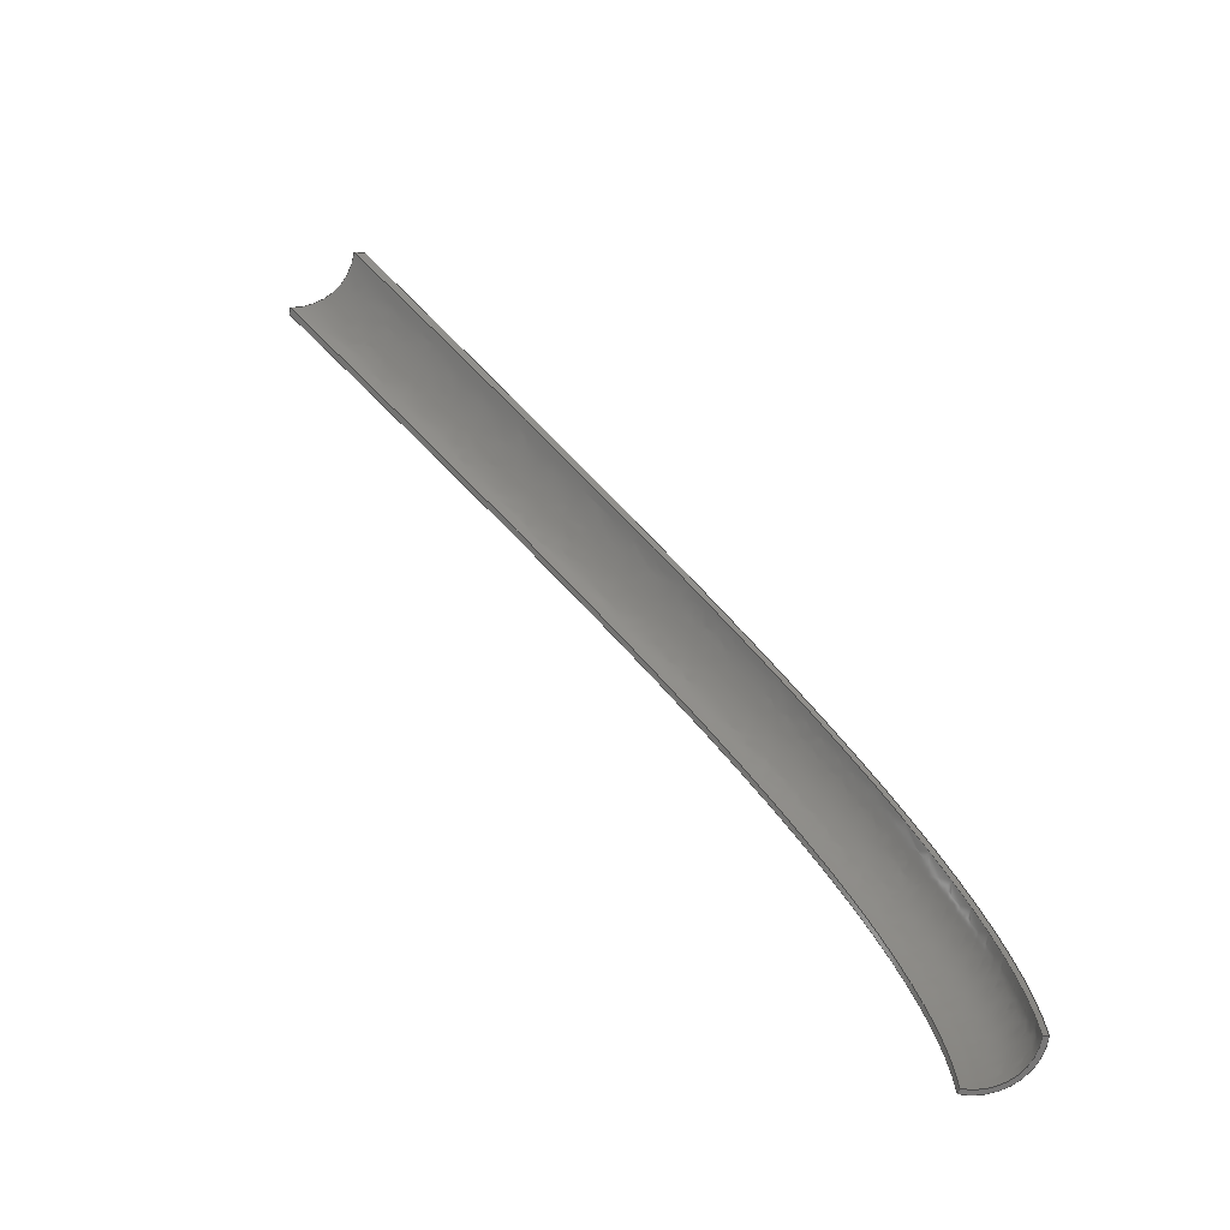
<metadata>
{"format":"step","ext":"step","renderer":"f3d","projection":"perspective","resolution":1024,"background":"white","views":[{"elev":-70.1,"azim":82.1,"up":"+Y"}]}
</metadata>
<code>
ISO-10303-21;
DATA;
#1=SHAPE_REPRESENTATION_RELATIONSHIP('','',#98,#2);
#2=ADVANCED_BREP_SHAPE_REPRESENTATION('',(#96),#368);
#3=PLANE('',#104);
#4=PLANE('',#105);
#5=CIRCLE('',#100,0.01396);
#6=CIRCLE('',#101,0.0103);
#7=CIRCLE('',#102,0.01233);
#8=CIRCLE('',#103,0.00939);
#9=B_SPLINE_CURVE_WITH_KNOTS('',3,(#144,#145,#146,#147),.UNSPECIFIED.,
 .F.,.F.,(4,4),(0,1),.PIECEWISE_BEZIER_KNOTS.);
#10=B_SPLINE_CURVE_WITH_KNOTS('',3,(#151,#152,#153,#154),.UNSPECIFIED.,
 .F.,.F.,(4,4),(0,1),.PIECEWISE_BEZIER_KNOTS.);
#11=B_SPLINE_CURVE_WITH_KNOTS('',3,(#197,#198,#199,#200),.UNSPECIFIED.,
 .F.,.F.,(4,4),(0,1),.PIECEWISE_BEZIER_KNOTS.);
#12=B_SPLINE_CURVE_WITH_KNOTS('',3,(#221,#222,#223,#224),.UNSPECIFIED.,
 .F.,.F.,(4,4),(0,1),.PIECEWISE_BEZIER_KNOTS.);
#13=ORIENTED_EDGE('',*,*,#37,.F.);
#14=ORIENTED_EDGE('',*,*,#38,.F.);
#15=ORIENTED_EDGE('',*,*,#39,.T.);
#16=ORIENTED_EDGE('',*,*,#40,.T.);
#17=ORIENTED_EDGE('',*,*,#38,.T.);
#18=ORIENTED_EDGE('',*,*,#41,.F.);
#19=ORIENTED_EDGE('',*,*,#42,.F.);
#20=ORIENTED_EDGE('',*,*,#43,.T.);
#21=ORIENTED_EDGE('',*,*,#42,.T.);
#22=ORIENTED_EDGE('',*,*,#44,.F.);
#23=ORIENTED_EDGE('',*,*,#45,.F.);
#24=ORIENTED_EDGE('',*,*,#46,.T.);
#25=ORIENTED_EDGE('',*,*,#45,.T.);
#26=ORIENTED_EDGE('',*,*,#47,.F.);
#27=ORIENTED_EDGE('',*,*,#40,.F.);
#28=ORIENTED_EDGE('',*,*,#48,.T.);
#29=ORIENTED_EDGE('',*,*,#47,.T.);
#30=ORIENTED_EDGE('',*,*,#44,.T.);
#31=ORIENTED_EDGE('',*,*,#41,.T.);
#32=ORIENTED_EDGE('',*,*,#37,.T.);
#33=ORIENTED_EDGE('',*,*,#48,.F.);
#34=ORIENTED_EDGE('',*,*,#39,.F.);
#35=ORIENTED_EDGE('',*,*,#43,.F.);
#36=ORIENTED_EDGE('',*,*,#46,.F.);
#37=EDGE_CURVE('',#49,#50,#57,.F.);
#38=EDGE_CURVE('',#51,#49,#9,.T.);
#39=EDGE_CURVE('',#51,#52,#58,.F.);
#40=EDGE_CURVE('',#52,#50,#10,.T.);
#41=EDGE_CURVE('',#53,#49,#5,.T.);
#42=EDGE_CURVE('',#54,#53,#11,.T.);
#43=EDGE_CURVE('',#54,#51,#6,.F.);
#44=EDGE_CURVE('',#55,#53,#59,.F.);
#45=EDGE_CURVE('',#56,#55,#12,.T.);
#46=EDGE_CURVE('',#56,#54,#60,.T.);
#47=EDGE_CURVE('',#50,#55,#7,.F.);
#48=EDGE_CURVE('',#52,#56,#8,.T.);
#49=VERTEX_POINT('',#142);
#50=VERTEX_POINT('',#143);
#51=VERTEX_POINT('',#148);
#52=VERTEX_POINT('',#150);
#53=VERTEX_POINT('',#196);
#54=VERTEX_POINT('',#201);
#55=VERTEX_POINT('',#220);
#56=VERTEX_POINT('',#225);
#57=LINE('',#141,#61);
#58=LINE('',#149,#62);
#59=LINE('',#219,#63);
#60=LINE('',#226,#64);
#61=VECTOR('',#108,1);
#62=VECTOR('',#109,1);
#63=VECTOR('',#114,1);
#64=VECTOR('',#115,1);
#65=EDGE_LOOP('',(#13,#14,#15,#16));
#66=EDGE_LOOP('',(#17,#18,#19,#20));
#67=EDGE_LOOP('',(#21,#22,#23,#24));
#68=EDGE_LOOP('',(#25,#26,#27,#28));
#69=EDGE_LOOP('',(#29,#30,#31,#32));
#70=EDGE_LOOP('',(#33,#34,#35,#36));
#71=FACE_BOUND('',#65,.T.);
#72=FACE_BOUND('',#66,.T.);
#73=FACE_BOUND('',#67,.T.);
#74=FACE_BOUND('',#68,.T.);
#75=FACE_BOUND('',#69,.T.);
#76=FACE_BOUND('',#70,.T.);
#77=B_SPLINE_SURFACE_WITH_KNOTS('',3,3,((#125,#126,#127,#128),(#129,#130,
#131,#132),(#133,#134,#135,#136),(#137,#138,#139,#140)),.UNSPECIFIED.,.F.,
 .F.,.F.,(4,4),(4,4),(0,1),(0,1),.PIECEWISE_BEZIER_KNOTS.);
#78=B_SPLINE_SURFACE_WITH_KNOTS('',3,3,((#155,#156,#157,#158),(#159,#160,
#161,#162),(#163,#164,#165,#166),(#167,#168,#169,#170),(#171,#172,#173,
#174),(#175,#176,#177,#178),(#179,#180,#181,#182),(#183,#184,#185,#186),
(#187,#188,#189,#190),(#191,#192,#193,#194)),.UNSPECIFIED.,.F.,.F.,.F.,
(4,2,2,2,4),(4,4),(0,0.25,0.5,0.75,1),(0,1.006),
 .UNSPECIFIED.);
#79=B_SPLINE_SURFACE_WITH_KNOTS('',3,3,((#203,#204,#205,#206),(#207,#208,
#209,#210),(#211,#212,#213,#214),(#215,#216,#217,#218)),.UNSPECIFIED.,.F.,
 .F.,.F.,(4,4),(4,4),(0,1),(0,1),.PIECEWISE_BEZIER_KNOTS.);
#80=B_SPLINE_SURFACE_WITH_KNOTS('',3,3,((#227,#228,#229,#230),(#231,#232,
#233,#234),(#235,#236,#237,#238),(#239,#240,#241,#242),(#243,#244,#245,
#246),(#247,#248,#249,#250),(#251,#252,#253,#254),(#255,#256,#257,#258),
(#259,#260,#261,#262),(#263,#264,#265,#266),(#267,#268,#269,#270),(#271,
#272,#273,#274),(#275,#276,#277,#278),(#279,#280,#281,#282),(#283,#284,
#285,#286),(#287,#288,#289,#290),(#291,#292,#293,#294),(#295,#296,#297,
#298),(#299,#300,#301,#302),(#303,#304,#305,#306),(#307,#308,#309,#310),
(#311,#312,#313,#314),(#315,#316,#317,#318),(#319,#320,#321,#322),(#323,
#324,#325,#326),(#327,#328,#329,#330),(#331,#332,#333,#334),(#335,#336,
#337,#338),(#339,#340,#341,#342),(#343,#344,#345,#346),(#347,#348,#349,
#350),(#351,#352,#353,#354),(#355,#356,#357,#358),(#359,#360,#361,#362)),
 .UNSPECIFIED.,.F.,.F.,.F.,(4,2,2,2,2,2,2,2,2,2,2,2,2,2,2,2,4),(4,4),(0,
0.0625,0.125,0.1875,0.25,0.3125,0.375,0.4375,0.5,0.5625,0.625,0.6875,0.75,
0.8125,0.875,0.9375,1),(0,1),.UNSPECIFIED.);
#81=ADVANCED_FACE('',(#71),#77,.T.);
#82=ADVANCED_FACE('',(#72),#78,.T.);
#83=ADVANCED_FACE('',(#73),#79,.T.);
#84=ADVANCED_FACE('',(#74),#80,.T.);
#85=ADVANCED_FACE('',(#75),#3,.F.);
#86=ADVANCED_FACE('',(#76),#4,.T.);
#87=CLOSED_SHELL('',(#81,#82,#83,#84,#85,#86));
#88=STYLED_ITEM('',(#89),#96);
#89=PRESENTATION_STYLE_ASSIGNMENT((#90));
#90=SURFACE_STYLE_USAGE(.BOTH.,#91);
#91=SURFACE_SIDE_STYLE('',(#92));
#92=SURFACE_STYLE_FILL_AREA(#93);
#93=FILL_AREA_STYLE('',(#94));
#94=FILL_AREA_STYLE_COLOUR('',#95);
#95=COLOUR_RGB('',0.902,0.8784,0.8118);
#96=MANIFOLD_SOLID_BREP('Part 12',#87);
#97=SHAPE_DEFINITION_REPRESENTATION(#373,#98);
#98=SHAPE_REPRESENTATION('Part 12',(#99),#368);
#99=AXIS2_PLACEMENT_3D('',#124,#106,#107);
#100=AXIS2_PLACEMENT_3D('',#195,#110,#111);
#101=AXIS2_PLACEMENT_3D('',#202,#112,#113);
#102=AXIS2_PLACEMENT_3D('',#363,#116,#117);
#103=AXIS2_PLACEMENT_3D('',#364,#118,#119);
#104=AXIS2_PLACEMENT_3D('',#365,#120,#121);
#105=AXIS2_PLACEMENT_3D('',#366,#122,#123);
#106=DIRECTION('',(0,0,1));
#107=DIRECTION('',(1,0,0));
#108=DIRECTION('',(-1,0,0));
#109=DIRECTION('',(-0.9806,0,0.1961));
#110=DIRECTION('',(0,1,0));
#111=DIRECTION('',(0,0,-1));
#112=DIRECTION('',(0,-1,0));
#113=DIRECTION('',(0,0,-1));
#114=DIRECTION('',(-0.04233,0,0.9991));
#115=DIRECTION('',(0.1961,0,-0.9806));
#116=DIRECTION('',(0,1,0));
#117=DIRECTION('',(0,0,-1));
#118=DIRECTION('',(0,-1,0));
#119=DIRECTION('',(0,0,-1));
#120=DIRECTION('',(0,-1,0));
#121=DIRECTION('',(1,0,0));
#122=DIRECTION('',(0,-1,0));
#123=DIRECTION('',(1,0,0));
#124=CARTESIAN_POINT('',(0,0,0));
#125=CARTESIAN_POINT('',(-0.07726,0,-0.0547));
#126=CARTESIAN_POINT('',(-0.07726,0.05245,-0.0547));
#127=CARTESIAN_POINT('',(-0.04716,0.1024,0.004371));
#128=CARTESIAN_POINT('',(-0.01706,0.1524,0.06344));
#129=CARTESIAN_POINT('',(-0.07698,0,-0.05475));
#130=CARTESIAN_POINT('',(-0.07698,0.05245,-0.05475));
#131=CARTESIAN_POINT('',(-0.0468,0.1024,0.004342));
#132=CARTESIAN_POINT('',(-0.01662,0.1524,0.06344));
#133=CARTESIAN_POINT('',(-0.0767,0,-0.05481));
#134=CARTESIAN_POINT('',(-0.0767,0.05246,-0.05481));
#135=CARTESIAN_POINT('',(-0.04644,0.1024,0.004314));
#136=CARTESIAN_POINT('',(-0.01619,0.1524,0.06344));
#137=CARTESIAN_POINT('',(-0.07641,0,-0.05487));
#138=CARTESIAN_POINT('',(-0.07641,0.05246,-0.05487));
#139=CARTESIAN_POINT('',(-0.04608,0.1024,0.004286));
#140=CARTESIAN_POINT('',(-0.01575,0.1524,0.06344));
#141=CARTESIAN_POINT('',(-0.0164,0.1524,0.06344));
#142=CARTESIAN_POINT('',(-0.01706,0.1524,0.06344));
#143=CARTESIAN_POINT('',(-0.01575,0.1524,0.06344));
#144=CARTESIAN_POINT('',(-0.07726,0,-0.0547));
#145=CARTESIAN_POINT('',(-0.07726,0.05245,-0.0547));
#146=CARTESIAN_POINT('',(-0.04716,0.1024,0.004371));
#147=CARTESIAN_POINT('',(-0.01706,0.1524,0.06344));
#148=CARTESIAN_POINT('',(-0.07726,0,-0.0547));
#149=CARTESIAN_POINT('',(-0.07684,0,-0.05478));
#150=CARTESIAN_POINT('',(-0.07641,0,-0.05487));
#151=CARTESIAN_POINT('',(-0.07641,0,-0.05487));
#152=CARTESIAN_POINT('',(-0.07641,0.05246,-0.05487));
#153=CARTESIAN_POINT('',(-0.04608,0.1024,0.004286));
#154=CARTESIAN_POINT('',(-0.01575,0.1524,0.06344));
#155=CARTESIAN_POINT('',(-0.06642,0,-0.06563));
#156=CARTESIAN_POINT('',(-0.06642,0.05276,-0.06563));
#157=CARTESIAN_POINT('',(-0.03465,0.103,-0.006766));
#158=CARTESIAN_POINT('',(-0.003069,0.1533,0.05174));
#159=CARTESIAN_POINT('',(-0.06786,0,-0.0657));
#160=CARTESIAN_POINT('',(-0.06786,0.05276,-0.0657));
#161=CARTESIAN_POINT('',(-0.03622,0.103,-0.006776));
#162=CARTESIAN_POINT('',(-0.004756,0.1533,0.0518));
#163=CARTESIAN_POINT('',(-0.06933,0,-0.06547));
#164=CARTESIAN_POINT('',(-0.06933,0.05276,-0.06547));
#165=CARTESIAN_POINT('',(-0.03778,0.103,-0.006476));
#166=CARTESIAN_POINT('',(-0.006431,0.1533,0.05217));
#167=CARTESIAN_POINT('',(-0.07203,0,-0.06443));
#168=CARTESIAN_POINT('',(-0.07203,0.05276,-0.06443));
#169=CARTESIAN_POINT('',(-0.04069,0.103,-0.005302));
#170=CARTESIAN_POINT('',(-0.009545,0.1533,0.05348));
#171=CARTESIAN_POINT('',(-0.07327,0,-0.06362));
#172=CARTESIAN_POINT('',(-0.07327,0.05276,-0.06362));
#173=CARTESIAN_POINT('',(-0.04203,0.103,-0.004428));
#174=CARTESIAN_POINT('',(-0.01098,0.1533,0.05442));
#175=CARTESIAN_POINT('',(-0.07531,0,-0.06157));
#176=CARTESIAN_POINT('',(-0.07531,0.05276,-0.06157));
#177=CARTESIAN_POINT('',(-0.04428,0.103,-0.002238));
#178=CARTESIAN_POINT('',(-0.01343,0.1533,0.05674));
#179=CARTESIAN_POINT('',(-0.07611,0,-0.06032));
#180=CARTESIAN_POINT('',(-0.07611,0.05277,-0.06032));
#181=CARTESIAN_POINT('',(-0.04519,0.103,-0.0009216));
#182=CARTESIAN_POINT('',(-0.01444,0.1533,0.05812));
#183=CARTESIAN_POINT('',(-0.07713,0,-0.05761));
#184=CARTESIAN_POINT('',(-0.07713,0.05277,-0.05761));
#185=CARTESIAN_POINT('',(-0.04643,0.103,0.001955));
#186=CARTESIAN_POINT('',(-0.01591,0.1533,0.06116));
#187=CARTESIAN_POINT('',(-0.07735,0,-0.05614));
#188=CARTESIAN_POINT('',(-0.07735,0.05277,-0.05614));
#189=CARTESIAN_POINT('',(-0.04677,0.103,0.003515));
#190=CARTESIAN_POINT('',(-0.01637,0.1533,0.06282));
#191=CARTESIAN_POINT('',(-0.07726,0,-0.0547));
#192=CARTESIAN_POINT('',(-0.07726,0.05277,-0.0547));
#193=CARTESIAN_POINT('',(-0.0468,0.103,0.005079));
#194=CARTESIAN_POINT('',(-0.01652,0.1533,0.0645));
#195=CARTESIAN_POINT('',(-0.003148,0.1524,0.06465));
#196=CARTESIAN_POINT('',(-0.003634,0.1524,0.0507));
#197=CARTESIAN_POINT('',(-0.06642,0,-0.06563));
#198=CARTESIAN_POINT('',(-0.06642,0.05244,-0.06563));
#199=CARTESIAN_POINT('',(-0.03502,0.1024,-0.007464));
#200=CARTESIAN_POINT('',(-0.003634,0.1524,0.0507));
#201=CARTESIAN_POINT('',(-0.06642,0,-0.06563));
#202=CARTESIAN_POINT('',(-0.06698,0,-0.05534));
#203=CARTESIAN_POINT('',(-0.06658,0,-0.06478));
#204=CARTESIAN_POINT('',(-0.06658,0.05247,-0.06478));
#205=CARTESIAN_POINT('',(-0.03515,0.1024,-0.00604));
#206=CARTESIAN_POINT('',(-0.003718,0.1524,0.0527));
#207=CARTESIAN_POINT('',(-0.06653,0,-0.06506));
#208=CARTESIAN_POINT('',(-0.06653,0.05247,-0.06506));
#209=CARTESIAN_POINT('',(-0.03511,0.1024,-0.006515));
#210=CARTESIAN_POINT('',(-0.00369,0.1524,0.05203));
#211=CARTESIAN_POINT('',(-0.06647,0,-0.06534));
#212=CARTESIAN_POINT('',(-0.06647,0.05244,-0.06534));
#213=CARTESIAN_POINT('',(-0.03507,0.1024,-0.006989));
#214=CARTESIAN_POINT('',(-0.003662,0.1524,0.05136));
#215=CARTESIAN_POINT('',(-0.06642,0,-0.06563));
#216=CARTESIAN_POINT('',(-0.06642,0.05244,-0.06563));
#217=CARTESIAN_POINT('',(-0.03502,0.1024,-0.007464));
#218=CARTESIAN_POINT('',(-0.003634,0.1524,0.0507));
#219=CARTESIAN_POINT('',(-0.003676,0.1524,0.0517));
#220=CARTESIAN_POINT('',(-0.003718,0.1524,0.0527));
#221=CARTESIAN_POINT('',(-0.06658,0,-0.06478));
#222=CARTESIAN_POINT('',(-0.06658,0.05247,-0.06478));
#223=CARTESIAN_POINT('',(-0.03515,0.1024,-0.00604));
#224=CARTESIAN_POINT('',(-0.003718,0.1524,0.0527));
#225=CARTESIAN_POINT('',(-0.06658,0,-0.06478));
#226=CARTESIAN_POINT('',(-0.0665,0,-0.0652));
#227=CARTESIAN_POINT('',(-0.07641,0,-0.05487));
#228=CARTESIAN_POINT('',(-0.07641,0.05246,-0.05487));
#229=CARTESIAN_POINT('',(-0.04608,0.1024,0.004286));
#230=CARTESIAN_POINT('',(-0.01575,0.1524,0.06344));
#231=CARTESIAN_POINT('',(-0.07643,0,-0.05519));
#232=CARTESIAN_POINT('',(-0.07643,0.05246,-0.05519));
#233=CARTESIAN_POINT('',(-0.04607,0.1024,0.003941));
#234=CARTESIAN_POINT('',(-0.0157,0.1524,0.06307));
#235=CARTESIAN_POINT('',(-0.07643,0,-0.05552));
#236=CARTESIAN_POINT('',(-0.07643,0.05246,-0.05552));
#237=CARTESIAN_POINT('',(-0.04604,0.1024,0.003596));
#238=CARTESIAN_POINT('',(-0.01564,0.1524,0.06271));
#239=CARTESIAN_POINT('',(-0.0764,0,-0.05618));
#240=CARTESIAN_POINT('',(-0.0764,0.05246,-0.05618));
#241=CARTESIAN_POINT('',(-0.04594,0.1024,0.002911));
#242=CARTESIAN_POINT('',(-0.01548,0.1524,0.062));
#243=CARTESIAN_POINT('',(-0.07637,0,-0.0565));
#244=CARTESIAN_POINT('',(-0.07637,0.05246,-0.0565));
#245=CARTESIAN_POINT('',(-0.04588,0.1024,0.002571));
#246=CARTESIAN_POINT('',(-0.01538,0.1524,0.06164));
#247=CARTESIAN_POINT('',(-0.07627,0,-0.05715));
#248=CARTESIAN_POINT('',(-0.07627,0.05246,-0.05715));
#249=CARTESIAN_POINT('',(-0.04572,0.1024,0.001898));
#250=CARTESIAN_POINT('',(-0.01516,0.1524,0.06095));
#251=CARTESIAN_POINT('',(-0.0762,0,-0.05747));
#252=CARTESIAN_POINT('',(-0.0762,0.05246,-0.05747));
#253=CARTESIAN_POINT('',(-0.04562,0.1024,0.001565));
#254=CARTESIAN_POINT('',(-0.01504,0.1524,0.0606));
#255=CARTESIAN_POINT('',(-0.07604,0,-0.05811));
#256=CARTESIAN_POINT('',(-0.07604,0.05246,-0.05811));
#257=CARTESIAN_POINT('',(-0.04539,0.1024,0.00091));
#258=CARTESIAN_POINT('',(-0.01475,0.1524,0.05993));
#259=CARTESIAN_POINT('',(-0.07594,0,-0.05842));
#260=CARTESIAN_POINT('',(-0.07594,0.05246,-0.05842));
#261=CARTESIAN_POINT('',(-0.04527,0.1024,0.0005879));
#262=CARTESIAN_POINT('',(-0.0146,0.1524,0.05959));
#263=CARTESIAN_POINT('',(-0.0757,0,-0.05903));
#264=CARTESIAN_POINT('',(-0.0757,0.05246,-0.05903));
#265=CARTESIAN_POINT('',(-0.04498,0.1024,-4.256e-05));
#266=CARTESIAN_POINT('',(-0.01425,0.1524,0.05895));
#267=CARTESIAN_POINT('',(-0.07557,0,-0.05933));
#268=CARTESIAN_POINT('',(-0.07557,0.05246,-0.05933));
#269=CARTESIAN_POINT('',(-0.04482,0.1024,-0.0003509));
#270=CARTESIAN_POINT('',(-0.01407,0.1524,0.05863));
#271=CARTESIAN_POINT('',(-0.07528,0,-0.05992));
#272=CARTESIAN_POINT('',(-0.07528,0.05246,-0.05992));
#273=CARTESIAN_POINT('',(-0.04447,0.1024,-0.0009511));
#274=CARTESIAN_POINT('',(-0.01367,0.1524,0.05802));
#275=CARTESIAN_POINT('',(-0.07511,0,-0.0602));
#276=CARTESIAN_POINT('',(-0.07511,0.05246,-0.0602));
#277=CARTESIAN_POINT('',(-0.04429,0.1024,-0.001243));
#278=CARTESIAN_POINT('',(-0.01346,0.1524,0.05772));
#279=CARTESIAN_POINT('',(-0.07476,0,-0.06075));
#280=CARTESIAN_POINT('',(-0.07476,0.05246,-0.06075));
#281=CARTESIAN_POINT('',(-0.04388,0.1024,-0.001807));
#282=CARTESIAN_POINT('',(-0.01301,0.1524,0.05714));
#283=CARTESIAN_POINT('',(-0.07457,0,-0.06102));
#284=CARTESIAN_POINT('',(-0.07457,0.05246,-0.06102));
#285=CARTESIAN_POINT('',(-0.04367,0.1024,-0.002079));
#286=CARTESIAN_POINT('',(-0.01277,0.1524,0.05686));
#287=CARTESIAN_POINT('',(-0.07416,0,-0.06153));
#288=CARTESIAN_POINT('',(-0.07416,0.05246,-0.06153));
#289=CARTESIAN_POINT('',(-0.04321,0.1024,-0.002602));
#290=CARTESIAN_POINT('',(-0.01227,0.1524,0.05633));
#291=CARTESIAN_POINT('',(-0.07394,0,-0.06178));
#292=CARTESIAN_POINT('',(-0.07394,0.05246,-0.06178));
#293=CARTESIAN_POINT('',(-0.04297,0.1024,-0.002853));
#294=CARTESIAN_POINT('',(-0.01201,0.1524,0.05607));
#295=CARTESIAN_POINT('',(-0.07348,0,-0.06224));
#296=CARTESIAN_POINT('',(-0.07348,0.05246,-0.06224));
#297=CARTESIAN_POINT('',(-0.04247,0.1024,-0.003329));
#298=CARTESIAN_POINT('',(-0.01146,0.1524,0.05558));
#299=CARTESIAN_POINT('',(-0.07323,0,-0.06246));
#300=CARTESIAN_POINT('',(-0.07323,0.05246,-0.06246));
#301=CARTESIAN_POINT('',(-0.0422,0.1024,-0.003556));
#302=CARTESIAN_POINT('',(-0.01118,0.1524,0.05535));
#303=CARTESIAN_POINT('',(-0.07272,0,-0.06288));
#304=CARTESIAN_POINT('',(-0.07272,0.05247,-0.06288));
#305=CARTESIAN_POINT('',(-0.04166,0.1024,-0.003982));
#306=CARTESIAN_POINT('',(-0.01059,0.1524,0.05492));
#307=CARTESIAN_POINT('',(-0.07246,0,-0.06307));
#308=CARTESIAN_POINT('',(-0.07246,0.05247,-0.06307));
#309=CARTESIAN_POINT('',(-0.04137,0.1024,-0.004181));
#310=CARTESIAN_POINT('',(-0.01028,0.1524,0.05471));
#311=CARTESIAN_POINT('',(-0.07191,0,-0.06343));
#312=CARTESIAN_POINT('',(-0.07191,0.05247,-0.06343));
#313=CARTESIAN_POINT('',(-0.04079,0.1024,-0.004553));
#314=CARTESIAN_POINT('',(-0.00966,0.1524,0.05433));
#315=CARTESIAN_POINT('',(-0.07163,0,-0.0636));
#316=CARTESIAN_POINT('',(-0.07163,0.05247,-0.0636));
#317=CARTESIAN_POINT('',(-0.04048,0.1024,-0.004724));
#318=CARTESIAN_POINT('',(-0.009339,0.1524,0.05415));
#319=CARTESIAN_POINT('',(-0.07105,0,-0.0639));
#320=CARTESIAN_POINT('',(-0.07105,0.05247,-0.0639));
#321=CARTESIAN_POINT('',(-0.03986,0.1024,-0.005037));
#322=CARTESIAN_POINT('',(-0.008683,0.1524,0.05382));
#323=CARTESIAN_POINT('',(-0.07075,0,-0.06403));
#324=CARTESIAN_POINT('',(-0.07075,0.05247,-0.06403));
#325=CARTESIAN_POINT('',(-0.03955,0.1024,-0.005179));
#326=CARTESIAN_POINT('',(-0.008348,0.1524,0.05367));
#327=CARTESIAN_POINT('',(-0.07013,0,-0.06427));
#328=CARTESIAN_POINT('',(-0.07013,0.05247,-0.06427));
#329=CARTESIAN_POINT('',(-0.0389,0.1024,-0.005431));
#330=CARTESIAN_POINT('',(-0.007666,0.1524,0.05341));
#331=CARTESIAN_POINT('',(-0.06982,0,-0.06437));
#332=CARTESIAN_POINT('',(-0.06982,0.05247,-0.06437));
#333=CARTESIAN_POINT('',(-0.03857,0.1024,-0.005541));
#334=CARTESIAN_POINT('',(-0.007319,0.1524,0.05329));
#335=CARTESIAN_POINT('',(-0.06919,0,-0.06455));
#336=CARTESIAN_POINT('',(-0.06919,0.05247,-0.06455));
#337=CARTESIAN_POINT('',(-0.0379,0.1024,-0.00573));
#338=CARTESIAN_POINT('',(-0.006616,0.1524,0.05309));
#339=CARTESIAN_POINT('',(-0.06887,0,-0.06461));
#340=CARTESIAN_POINT('',(-0.06887,0.05247,-0.06461));
#341=CARTESIAN_POINT('',(-0.03756,0.1024,-0.005808));
#342=CARTESIAN_POINT('',(-0.00626,0.1524,0.053));
#343=CARTESIAN_POINT('',(-0.06822,0,-0.06472));
#344=CARTESIAN_POINT('',(-0.06822,0.05247,-0.06472));
#345=CARTESIAN_POINT('',(-0.03688,0.1024,-0.005931));
#346=CARTESIAN_POINT('',(-0.005541,0.1524,0.05286));
#347=CARTESIAN_POINT('',(-0.0679,0,-0.06476));
#348=CARTESIAN_POINT('',(-0.0679,0.05247,-0.06476));
#349=CARTESIAN_POINT('',(-0.03654,0.1024,-0.005977));
#350=CARTESIAN_POINT('',(-0.005179,0.1524,0.0528));
#351=CARTESIAN_POINT('',(-0.06724,0,-0.06479));
#352=CARTESIAN_POINT('',(-0.06724,0.05247,-0.06479));
#353=CARTESIAN_POINT('',(-0.03585,0.1024,-0.006034));
#354=CARTESIAN_POINT('',(-0.00445,0.1524,0.05273));
#355=CARTESIAN_POINT('',(-0.06691,0,-0.06479));
#356=CARTESIAN_POINT('',(-0.06691,0.05247,-0.06479));
#357=CARTESIAN_POINT('',(-0.0355,0.1024,-0.006045));
#358=CARTESIAN_POINT('',(-0.004084,0.1524,0.0527));
#359=CARTESIAN_POINT('',(-0.06658,0,-0.06478));
#360=CARTESIAN_POINT('',(-0.06658,0.05247,-0.06478));
#361=CARTESIAN_POINT('',(-0.03515,0.1024,-0.00604));
#362=CARTESIAN_POINT('',(-0.003718,0.1524,0.0527));
#363=CARTESIAN_POINT('',(-0.003519,0.1524,0.06503));
#364=CARTESIAN_POINT('',(-0.06704,0,-0.0554));
#365=CARTESIAN_POINT('',(3.469e-18,0.1524,0.06786));
#366=CARTESIAN_POINT('',(0,0,0.02423));
#367=MECHANICAL_DESIGN_GEOMETRIC_PRESENTATION_REPRESENTATION('',(#88),#368);
#368=(
GEOMETRIC_REPRESENTATION_CONTEXT(3)
GLOBAL_UNCERTAINTY_ASSIGNED_CONTEXT((#369))
GLOBAL_UNIT_ASSIGNED_CONTEXT((#372,#371,#370))
REPRESENTATION_CONTEXT('Part 12','TOP_LEVEL_ASSEMBLY_PART')
);
#369=UNCERTAINTY_MEASURE_WITH_UNIT(LENGTH_MEASURE(1e-08),#372,
'DISTANCE_ACCURACY_VALUE','Maximum Tolerance applied to model');
#370=(
NAMED_UNIT(*)
SI_UNIT($,.STERADIAN.)
SOLID_ANGLE_UNIT()
);
#371=(
NAMED_UNIT(*)
PLANE_ANGLE_UNIT()
SI_UNIT($,.RADIAN.)
);
#372=(
LENGTH_UNIT()
NAMED_UNIT(*)
SI_UNIT($,.METRE.)
);
#373=PRODUCT_DEFINITION_SHAPE('','',#374);
#374=PRODUCT_DEFINITION('','',#376,#375);
#375=PRODUCT_DEFINITION_CONTEXT('',#382,'design');
#376=PRODUCT_DEFINITION_FORMATION_WITH_SPECIFIED_SOURCE('','',#378,
 .NOT_KNOWN.);
#377=PRODUCT_RELATED_PRODUCT_CATEGORY('','',(#378));
#378=PRODUCT('Part 12','Part 12','Part 12',(#380));
#379=PRODUCT_CATEGORY('','');
#380=PRODUCT_CONTEXT('',#382,'mechanical');
#381=APPLICATION_PROTOCOL_DEFINITION('international standard',
'ap242_managed_model_based_3d_engineering',2011,#382);
#382=APPLICATION_CONTEXT('managed model based 3d engineering');
ENDSEC;
END-ISO-10303-21;

</code>
